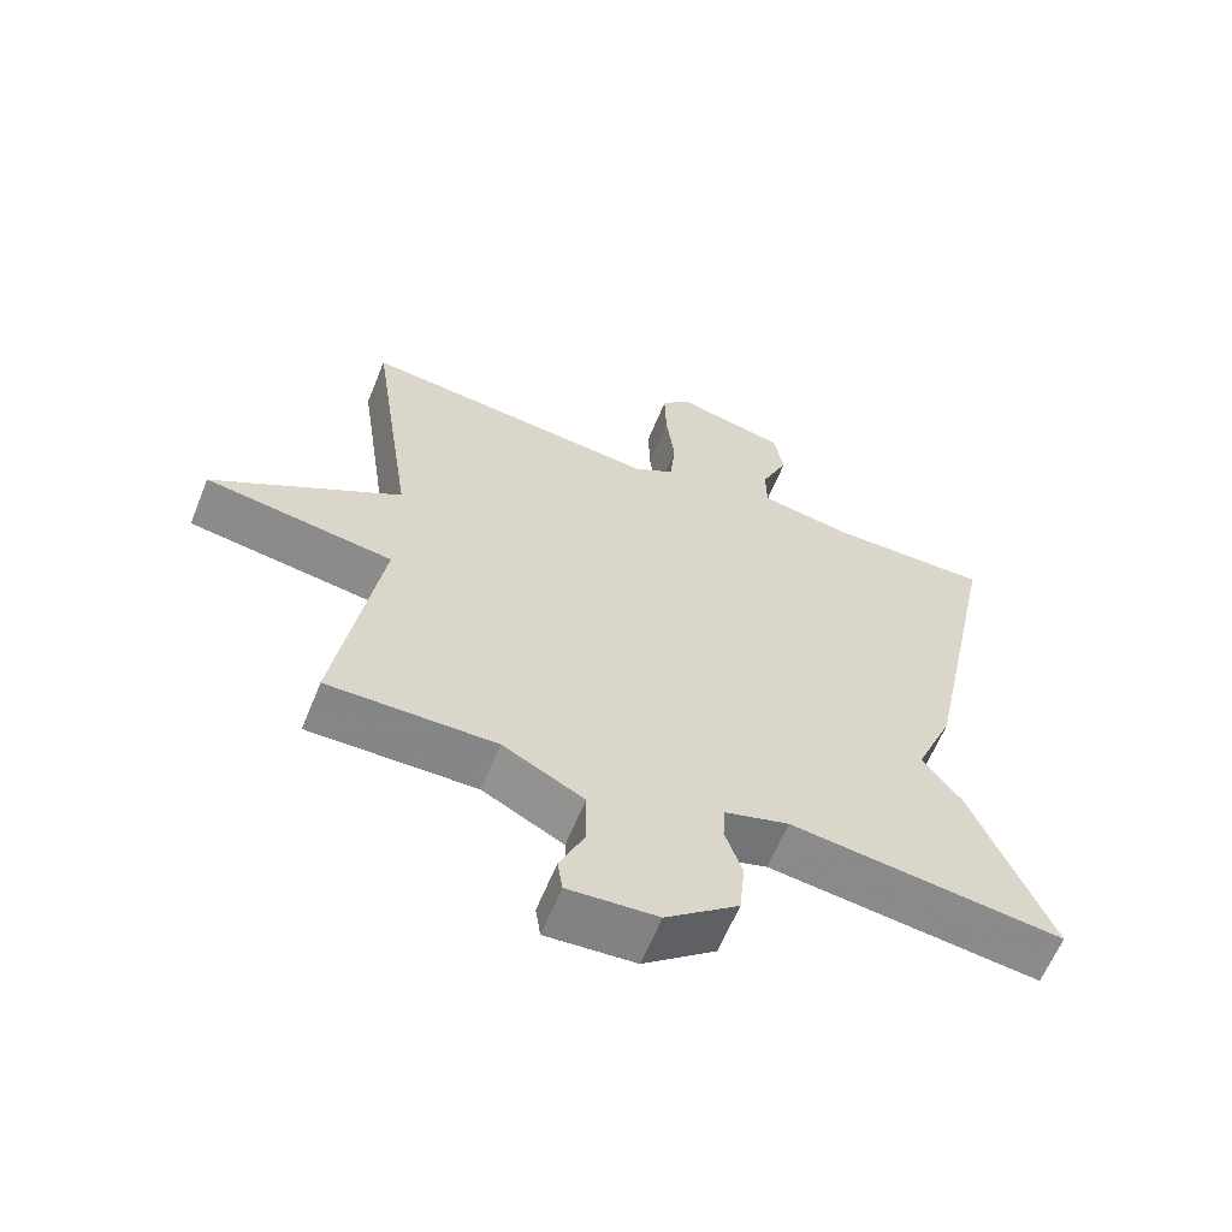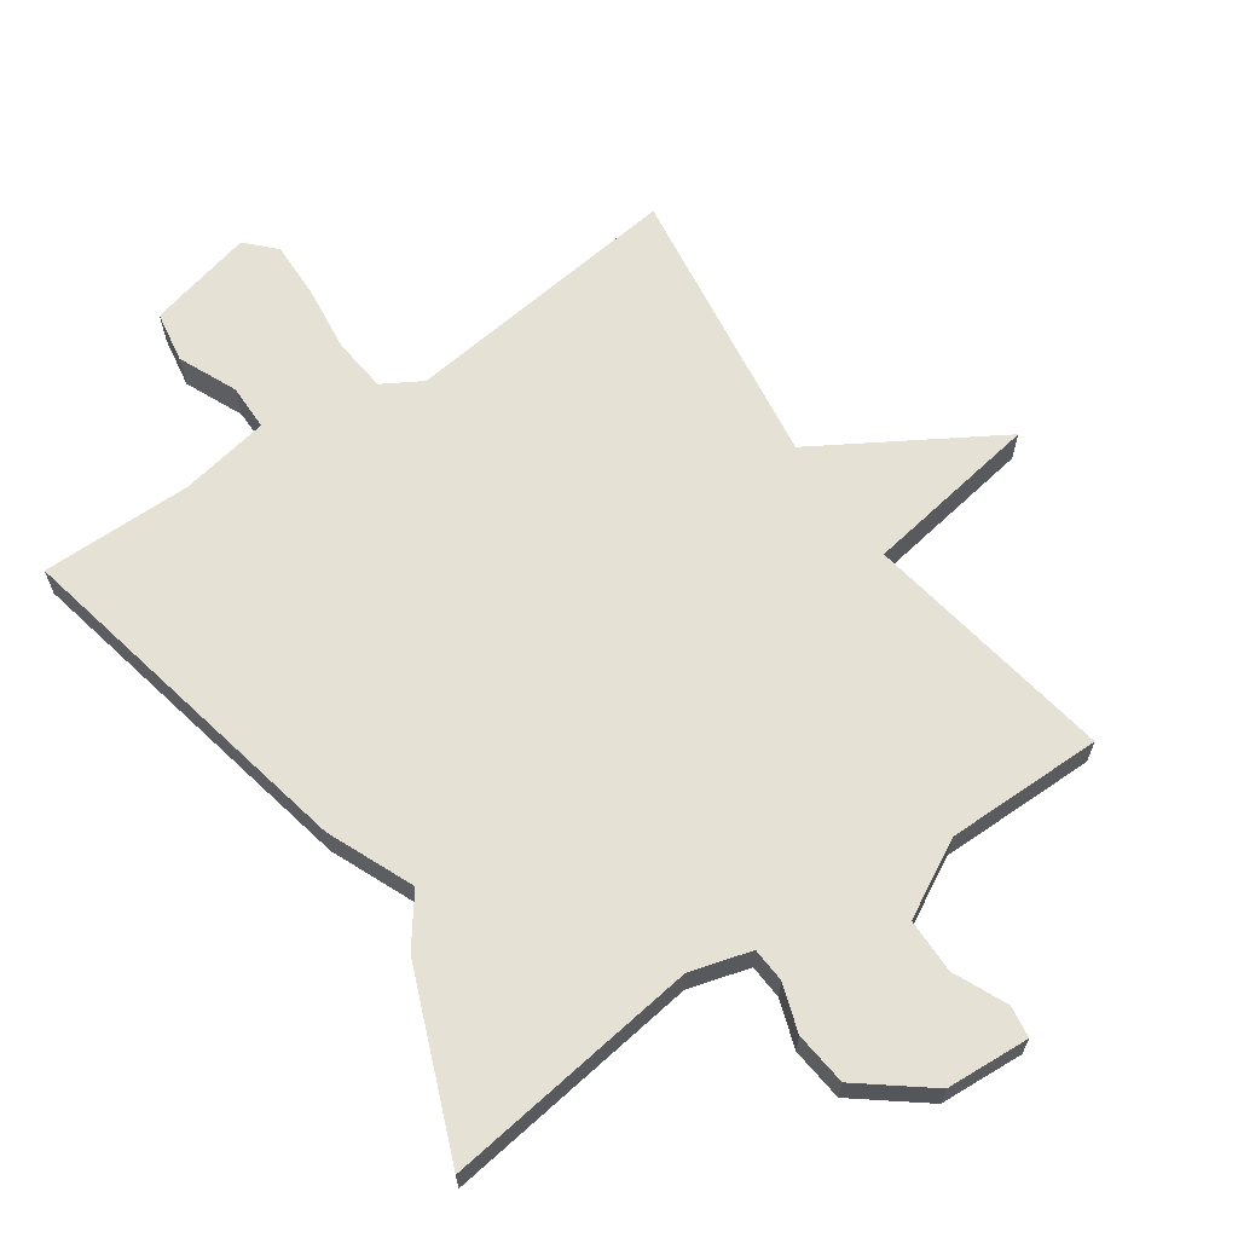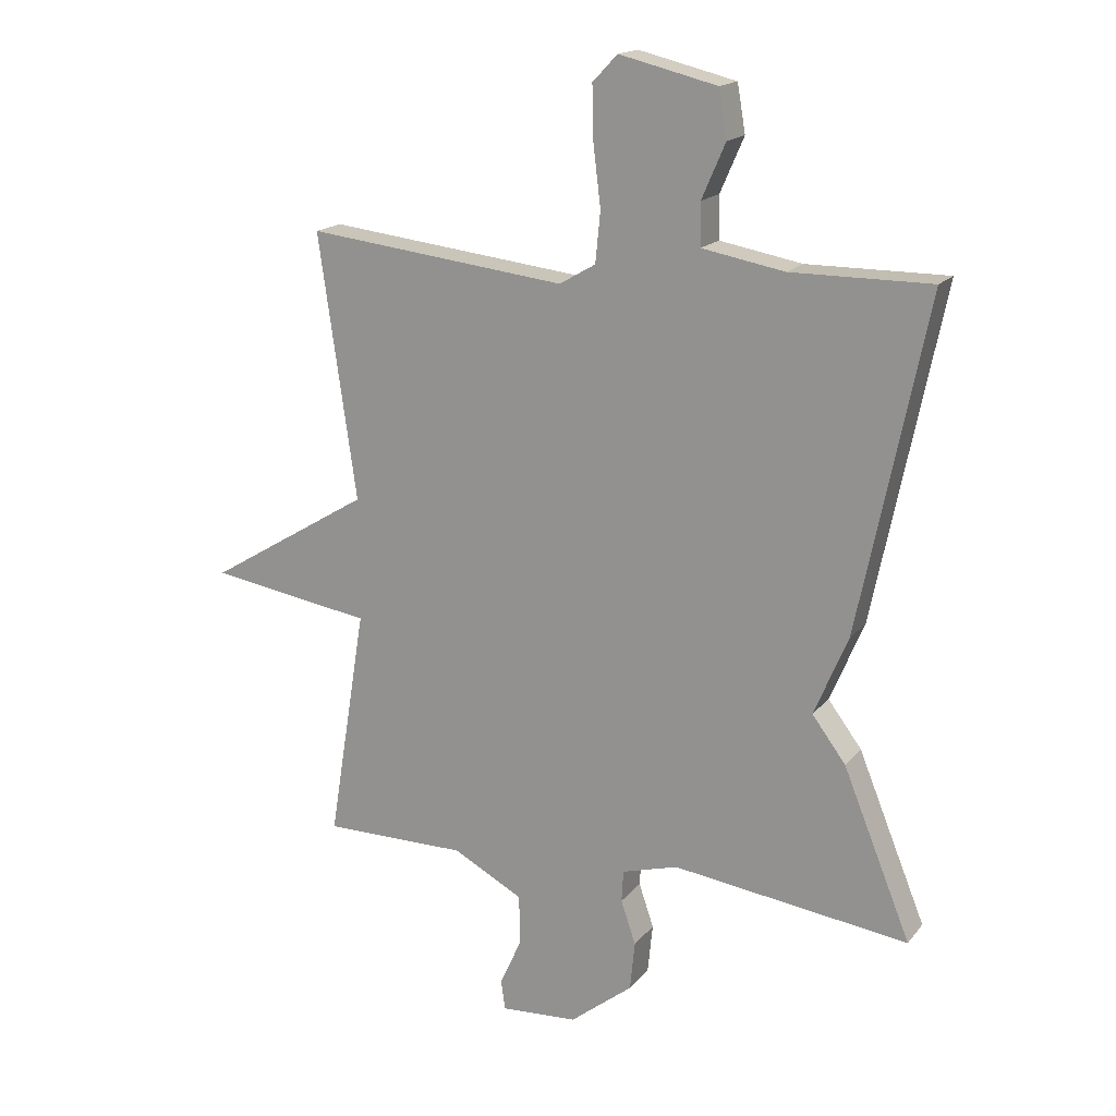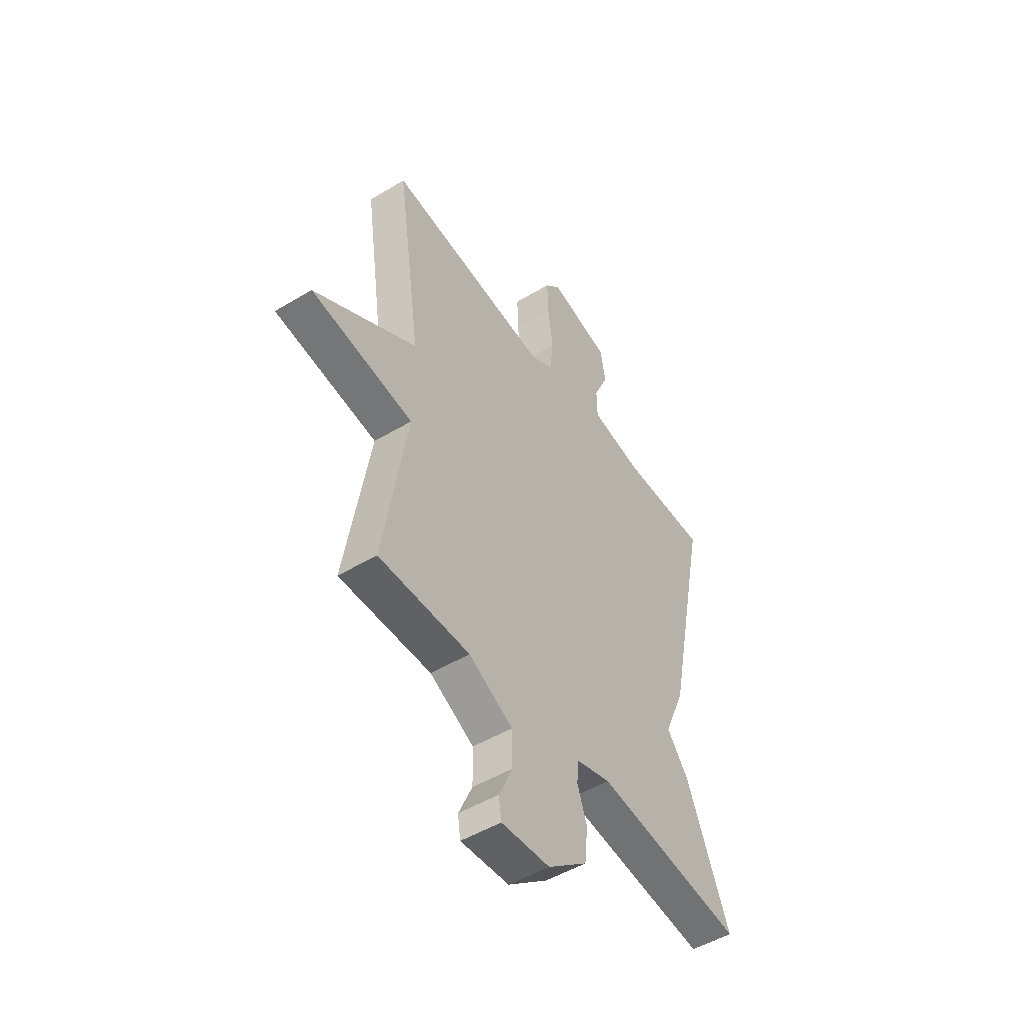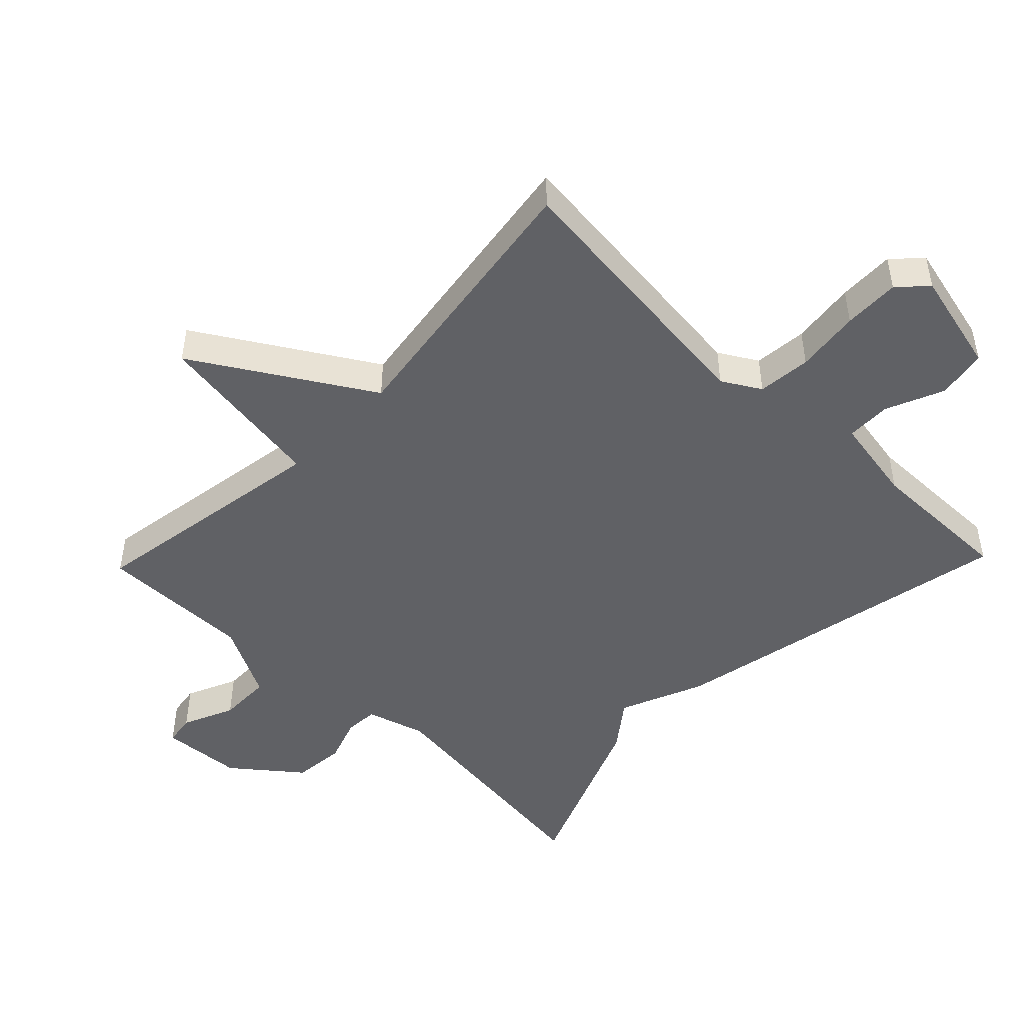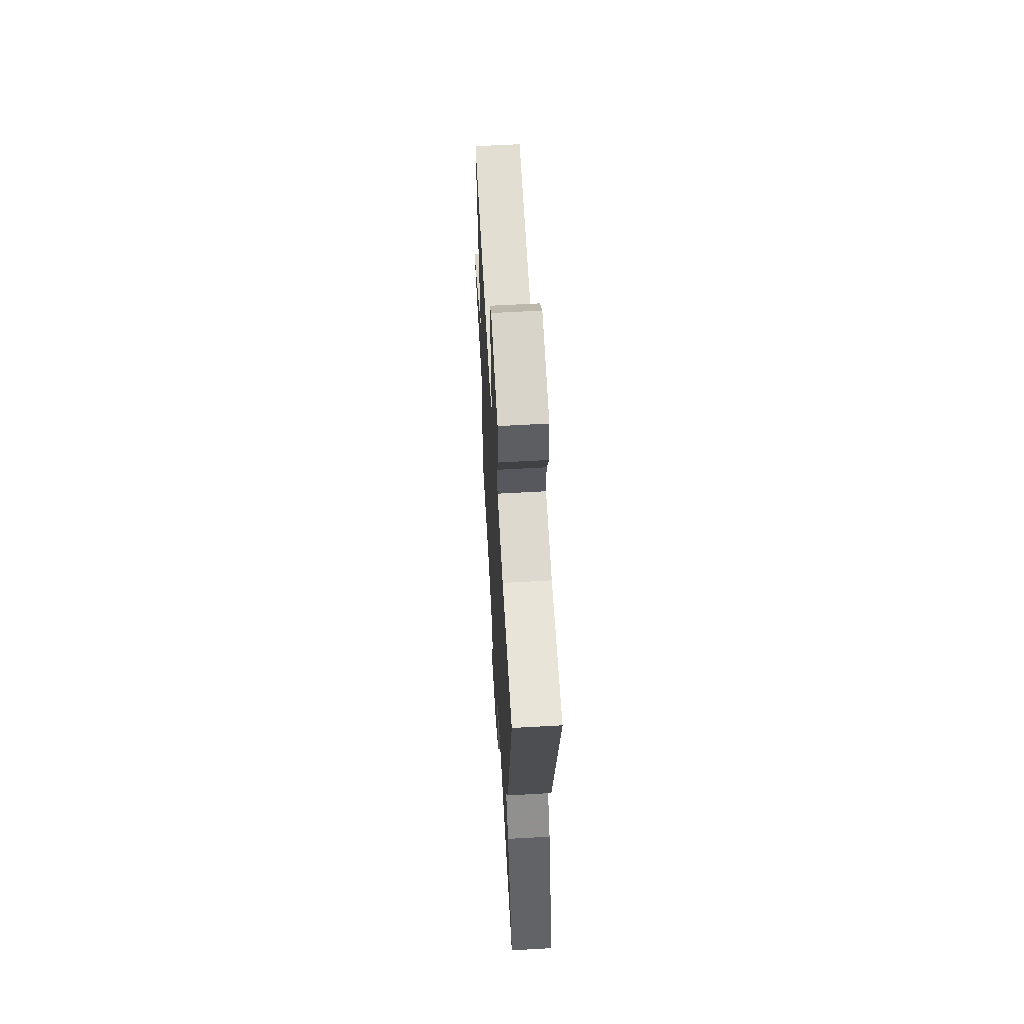
<metadata>
{"format":"obj","ext":"obj","renderer":"f3d","projection":"perspective","resolution":1024,"background":"white","views":[{"elev":-62.0,"azim":-22.0,"up":"+Z"},{"elev":64.9,"azim":145.1,"up":"+Y"},{"elev":17.2,"azim":26.0,"up":"+Z"},{"elev":-49.9,"azim":-56.5,"up":"+Z"},{"elev":-47.7,"azim":-43.9,"up":"+Y"},{"elev":61.5,"azim":86.7,"up":"+Z"}]}
</metadata>
<code>
v -0.5 0.07 -0.5
v -0.439 0.07 -0.125
v -0.702 0.07 -0.084
v -0.439 0.07 0.075
v -0.5 0.07 0.5
v -0.081 0.07 0.452
v -0.023 0.07 0.486
v -0.015 0.07 0.567
v -0.027 0.07 0.665
v -0.029 0.07 0.75
v 0.011 0.07 0.792
v 0.168 0.07 0.754
v 0.181 0.07 0.678
v 0.143 0.07 0.591
v 0.144 0.07 0.523
v 0.276 0.07 0.499
v 0.5 0.07 0.5
v 0.391 0.07 -0.032
v 0.337 0.07 -0.16
v 0.391 0.07 -0.232
v 0.5 0.07 -0.5
v 0.121 0.07 -0.451
v 0.031 0.07 -0.477
v 0.028 0.07 -0.528
v 0.052 0.07 -0.598
v 0.044 0.07 -0.677
v -0.057 0.07 -0.757
v -0.181 0.07 -0.765
v -0.188 0.07 -0.718
v -0.153 0.07 -0.64
v -0.154 0.07 -0.559
v -0.267 0.07 -0.499
v -0.5 0 -0.5
v -0.439 0 -0.125
v -0.702 0 -0.084
v -0.439 0 0.075
v -0.5 0 0.5
v -0.081 0 0.452
v -0.023 0 0.486
v -0.015 0 0.567
v -0.027 0 0.665
v -0.029 0 0.75
v 0.011 0 0.792
v 0.168 0 0.754
v 0.181 0 0.678
v 0.143 0 0.591
v 0.144 0 0.523
v 0.276 0 0.499
v 0.5 0 0.5
v 0.391 0 -0.032
v 0.337 0 -0.16
v 0.391 0 -0.232
v 0.5 0 -0.5
v 0.121 0 -0.451
v 0.031 0 -0.477
v 0.028 0 -0.528
v 0.052 0 -0.598
v 0.044 0 -0.677
v -0.057 0 -0.757
v -0.181 0 -0.765
v -0.188 0 -0.718
v -0.153 0 -0.64
v -0.154 0 -0.559
v -0.267 0 -0.499
f 28 29 30
f 27 28 30
f 26 27 30
f 25 26 30
f 24 25 30
f 23 24 30 31
f 19 20 21 22
f 19 22 23
f 18 19 23
f 17 18 23
f 16 17 23
f 23 31 32
f 16 23 32
f 15 16 32
f 12 13 14
f 11 12 14
f 10 11 14
f 9 10 14
f 8 9 14
f 7 8 14 15
f 4 5 6
f 7 15 32
f 6 7 32
f 4 6 32
f 32 1 2
f 4 32 2
f 2 3 4
f 62 61 60
f 62 60 59
f 62 59 58
f 62 58 57
f 62 57 56
f 63 62 56 55
f 54 53 52 51
f 55 54 51
f 55 51 50
f 55 50 49
f 55 49 48
f 64 63 55
f 64 55 48
f 64 48 47
f 46 45 44
f 46 44 43
f 46 43 42
f 46 42 41
f 46 41 40
f 47 46 40 39
f 38 37 36
f 64 47 39
f 64 39 38
f 64 38 36
f 34 33 64
f 34 64 36
f 36 35 34
f 1 33 34 2
f 2 34 35 3
f 3 35 36 4
f 4 36 37 5
f 5 37 38 6
f 6 38 39 7
f 7 39 40 8
f 8 40 41 9
f 9 41 42 10
f 10 42 43 11
f 11 43 44 12
f 12 44 45 13
f 13 45 46 14
f 14 46 47 15
f 15 47 48 16
f 16 48 49 17
f 17 49 50 18
f 18 50 51 19
f 19 51 52 20
f 20 52 53 21
f 21 53 54 22
f 22 54 55 23
f 23 55 56 24
f 24 56 57 25
f 25 57 58 26
f 26 58 59 27
f 27 59 60 28
f 28 60 61 29
f 29 61 62 30
f 30 62 63 31
f 31 63 64 32
f 32 64 33 1

</code>
